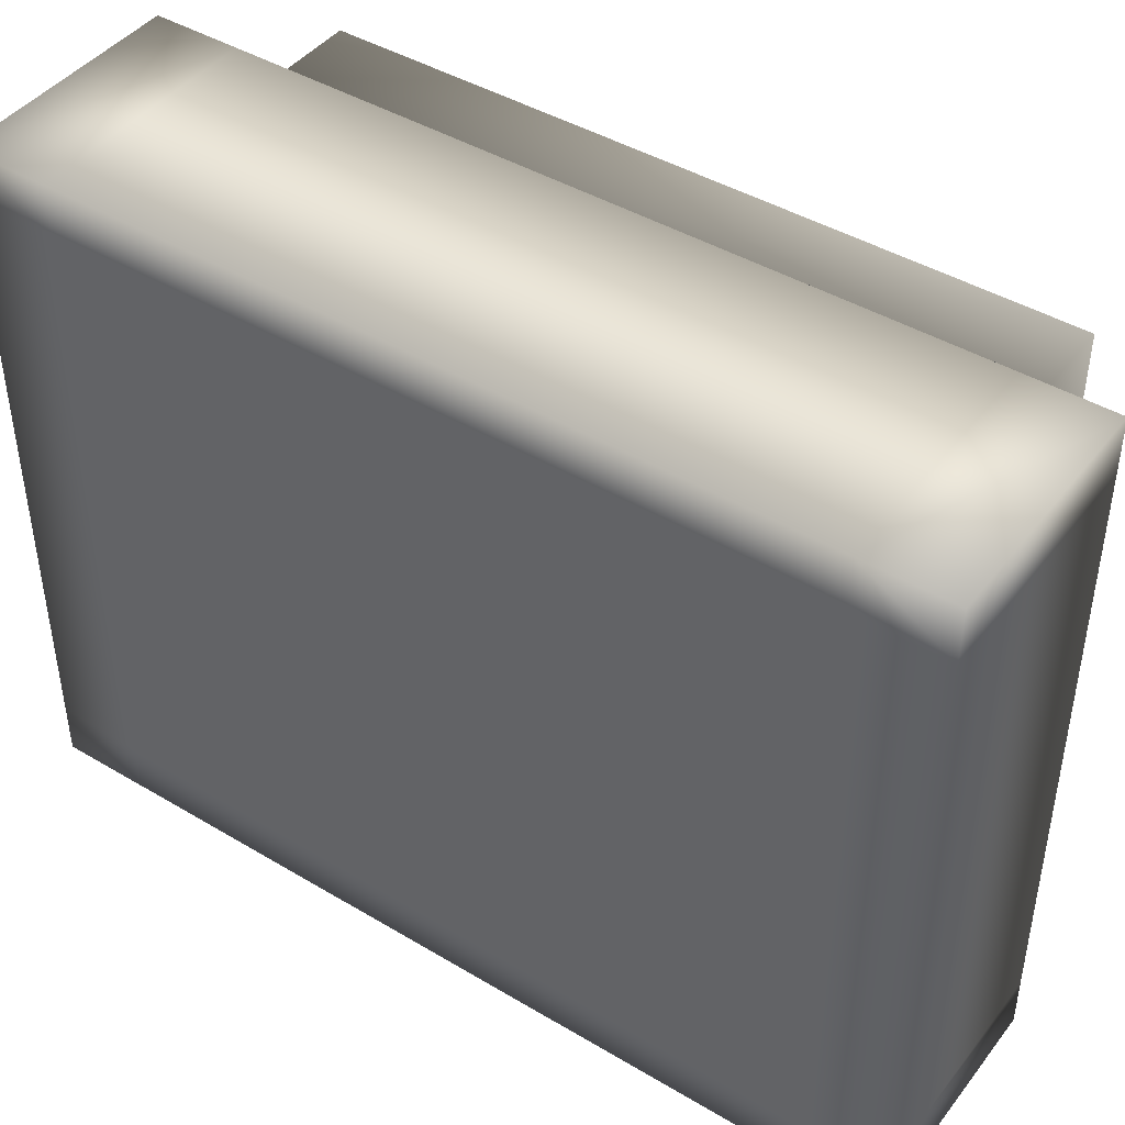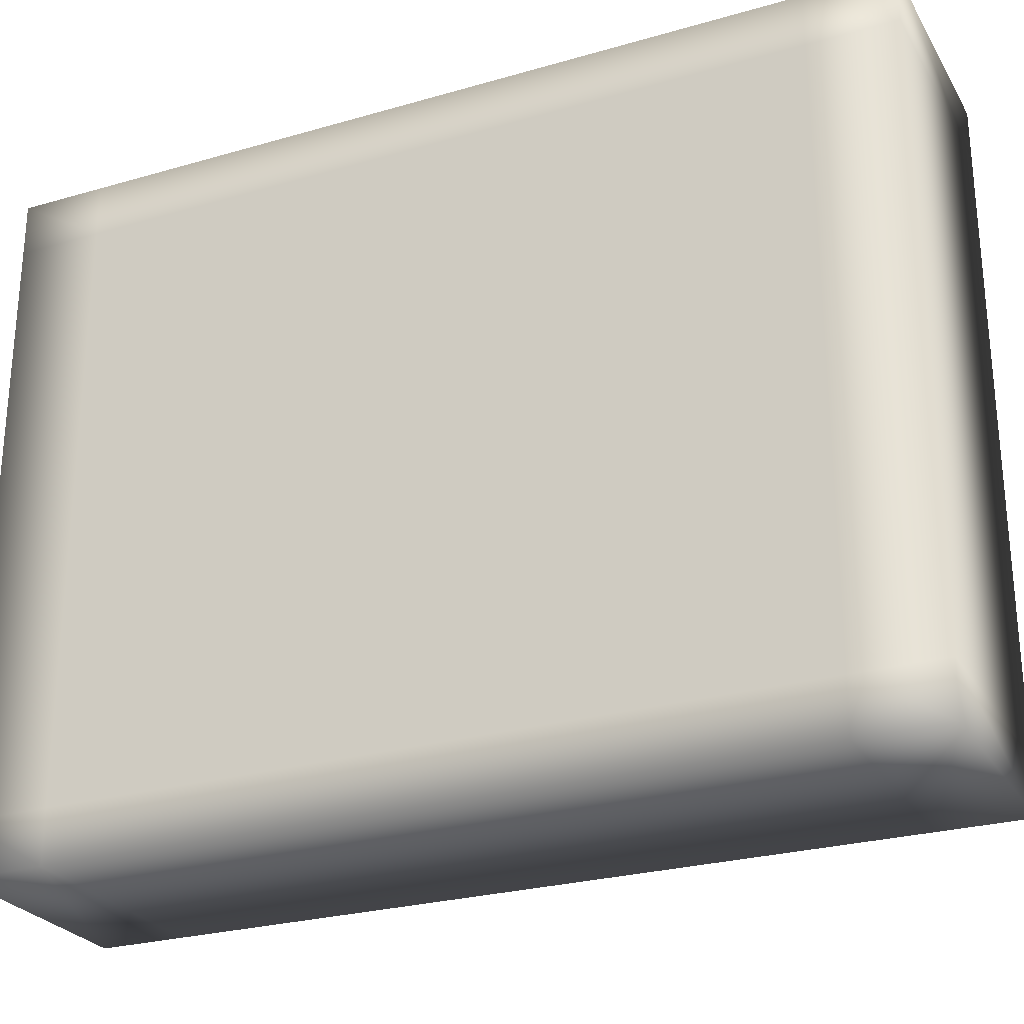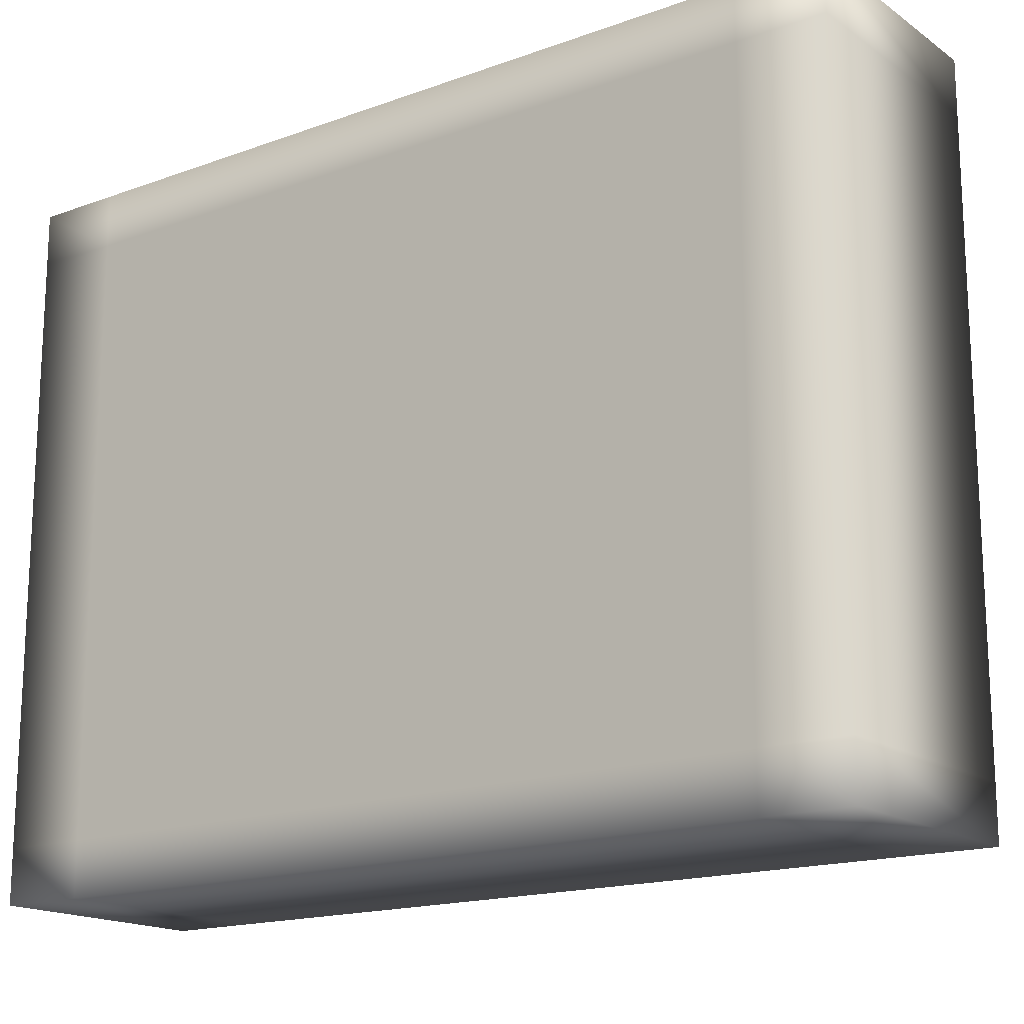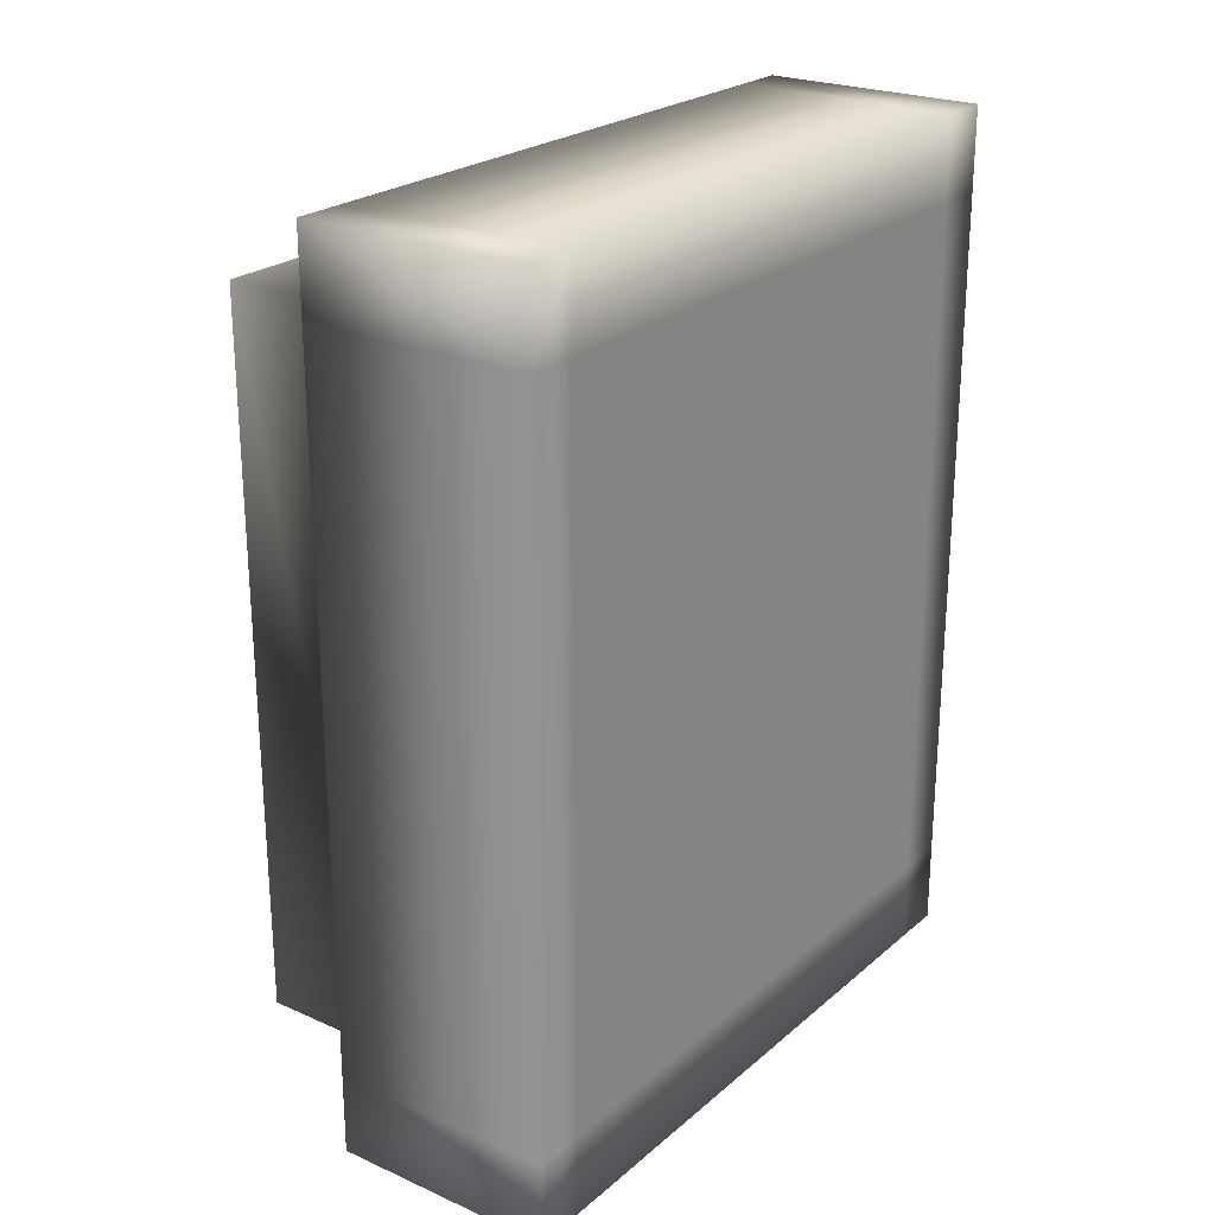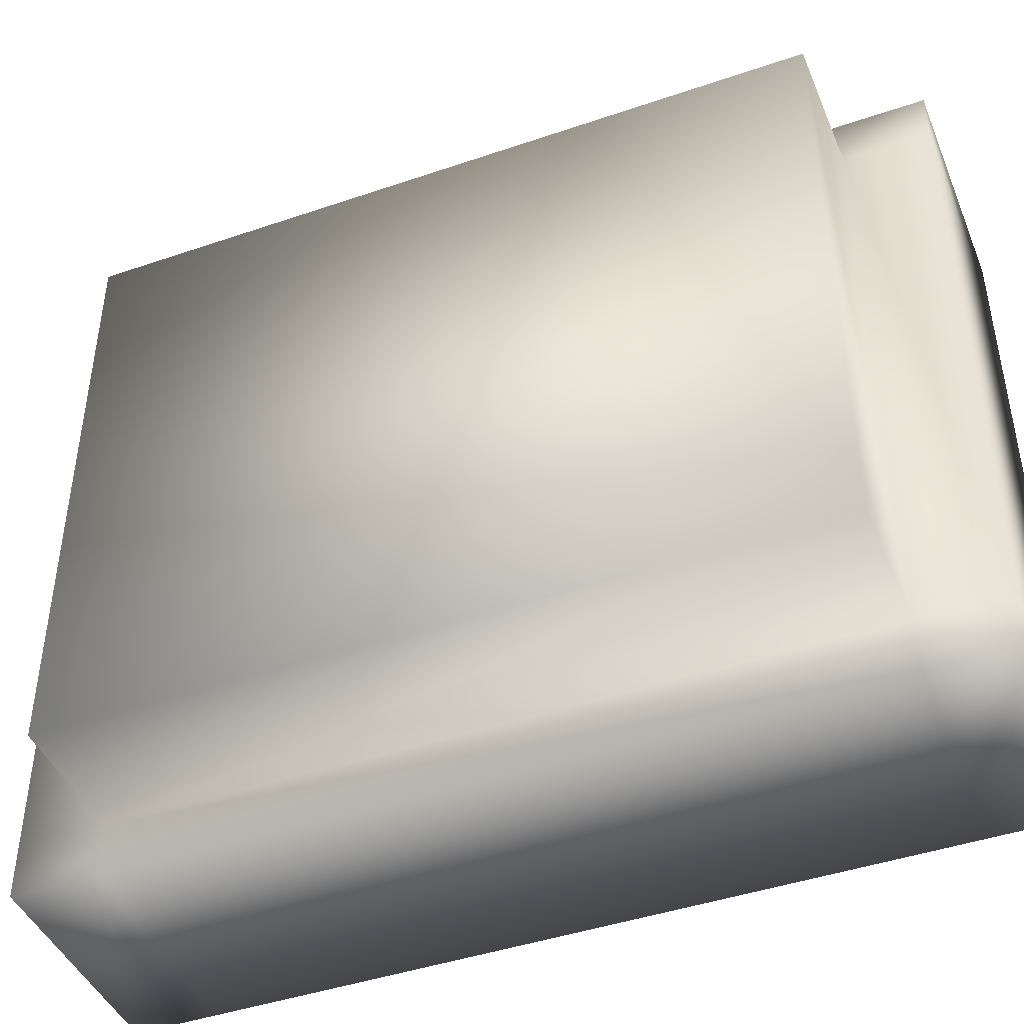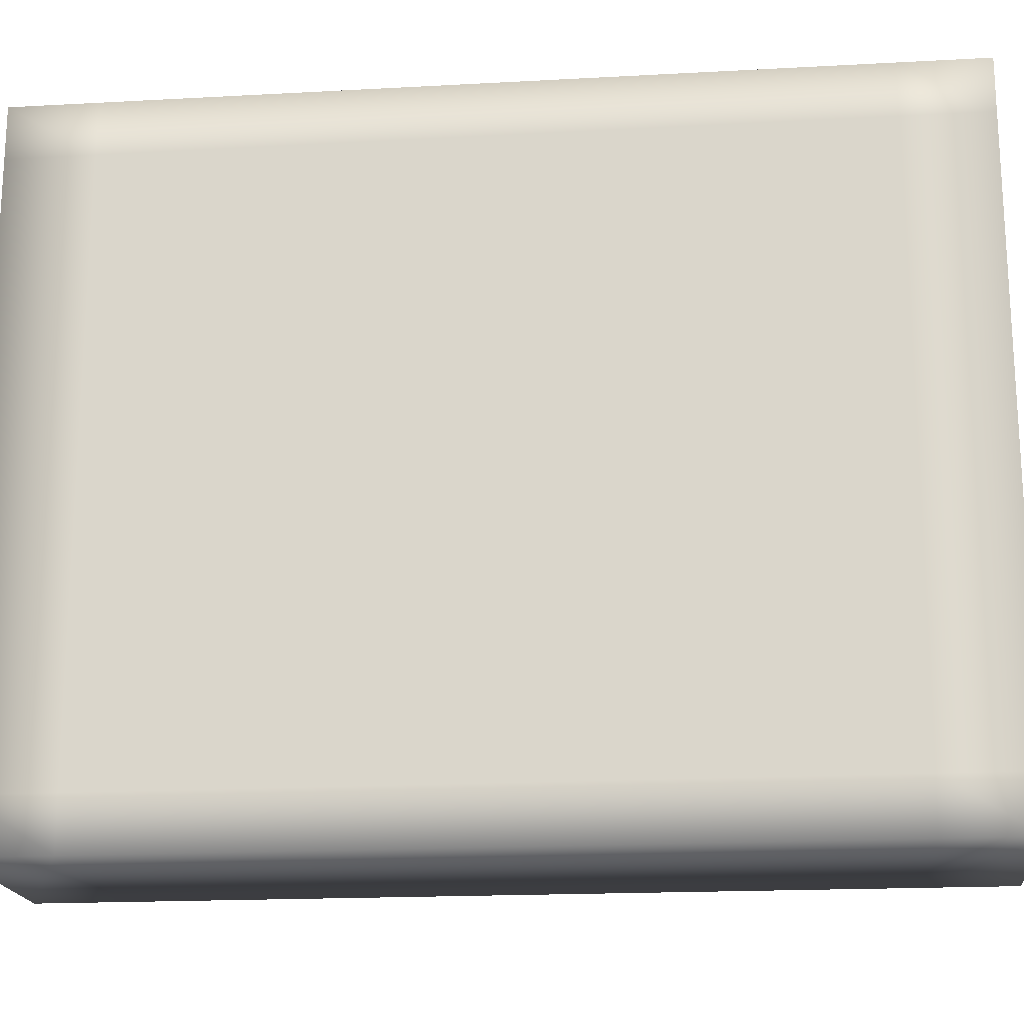
<metadata>
{"format":"obj","ext":"obj","renderer":"f3d","projection":"perspective","resolution":1024,"background":"white","views":[{"elev":43.8,"azim":-55.0,"up":"+Z"},{"elev":-26.4,"azim":-65.5,"up":"+Z"},{"elev":-16.8,"azim":-53.7,"up":"+Z"},{"elev":23.8,"azim":-143.8,"up":"+Y"},{"elev":-44.3,"azim":111.8,"up":"+Z"},{"elev":-18.4,"azim":-84.0,"up":"+Z"}]}
</metadata>
<code>
v  -0.8091 -1.986 1.309
v  -0.8091 -1.986 -1.309
v  0.2208 -1.986 -1.309
v  0.2208 -1.986 1.309
v  0.2208 1.985 1.309
v  0.2208 1.985 -1.309
v  -0.8091 1.985 -1.309
v  -0.8091 1.985 1.309
v  0.2208 -1.607 1.544
v  0.2208 1.607 1.544
v  -0.8091 1.607 1.544
v  -0.8091 -1.607 1.544
v  0.8091 1.607 -1.309
v  0.8091 1.607 1.309
v  0.8091 -1.607 1.309
v  0.8091 -1.607 -1.309
v  -0.8091 -1.607 -1.544
v  -0.8091 1.607 -1.544
v  0.2208 1.607 -1.544
v  0.2208 -1.607 -1.544
v  -0.8091 1.607 1.309
v  -0.8091 1.607 -1.309
v  -0.8091 -1.607 -1.309
v  -0.8091 -1.607 1.309
v  0.2208 1.985 1.544
v  -0.8091 1.985 1.544
v  -0.8091 -1.986 1.544
v  0.2208 -1.986 1.544
v  0.2208 1.607 1.309
v  0.2208 1.607 -1.309
v  0.2208 -1.607 -1.309
v  0.2208 -1.607 1.309
v  -0.8091 1.985 -1.544
v  0.2208 1.985 -1.544
v  0.2208 -1.986 -1.544
v  -0.8091 -1.986 -1.544
o StoneTile_Lowpoly
g StoneTile_Lowpoly
f 1 2 3 4
f 5 6 7 8
f 9 10 11 12
f 13 14 15 16
f 17 18 19 20
f 21 22 23 24
f 10 25 26 11
f 12 27 28 9
f 6 5 29 30
f 4 3 31 32
f 18 33 34 19
f 20 35 36 17
f 8 7 22 21
f 2 1 24 23
f 2 36 35 3
f 4 28 27 1
f 6 34 33 7
f 8 26 25 5
f 29 10 9 32
f 31 20 19 30
f 22 18 17 23
f 24 12 11 21
f 5 25 10 29
f 30 19 34 6
f 3 35 20 31
f 32 9 28 4
f 7 33 18 22
f 21 11 26 8
f 1 27 12 24
f 23 17 36 2
f 30 29 14 13
f 29 32 15 14
f 32 31 16 15
f 31 30 13 16

</code>
